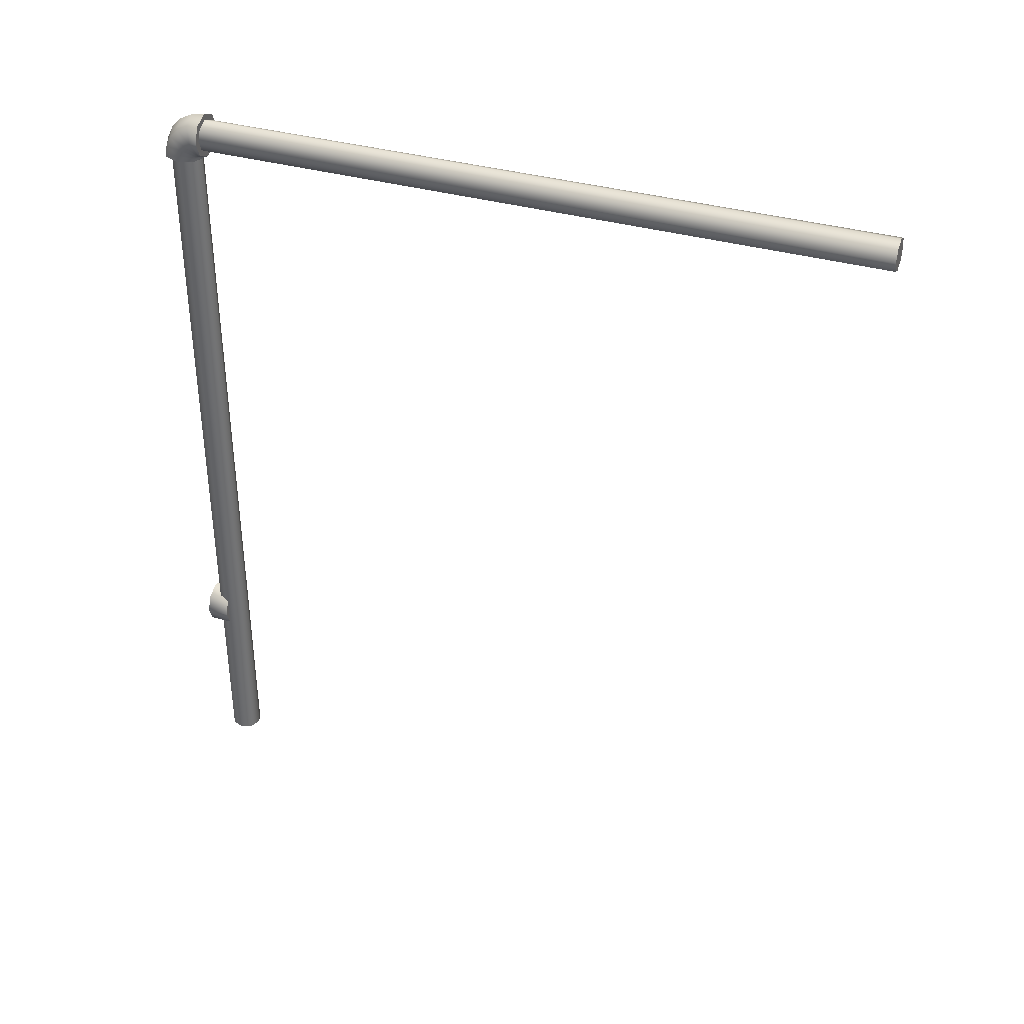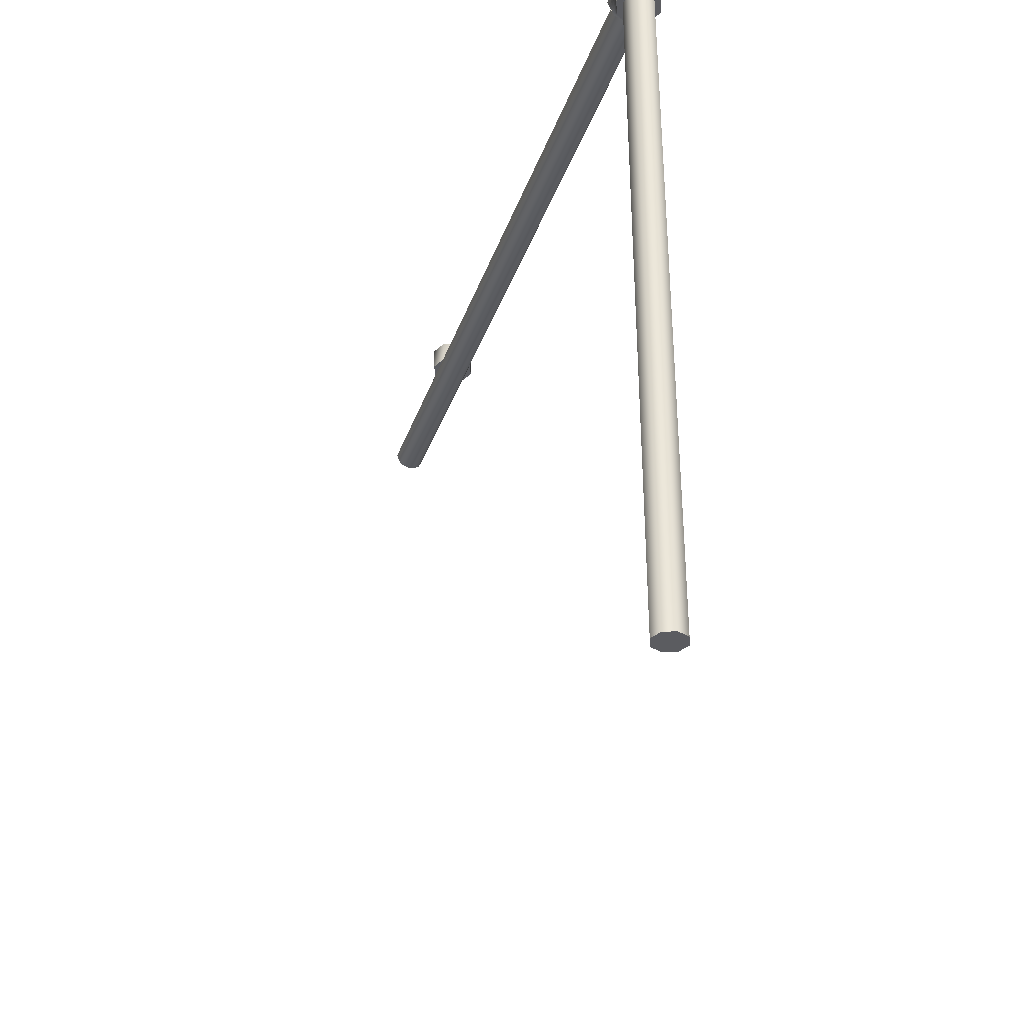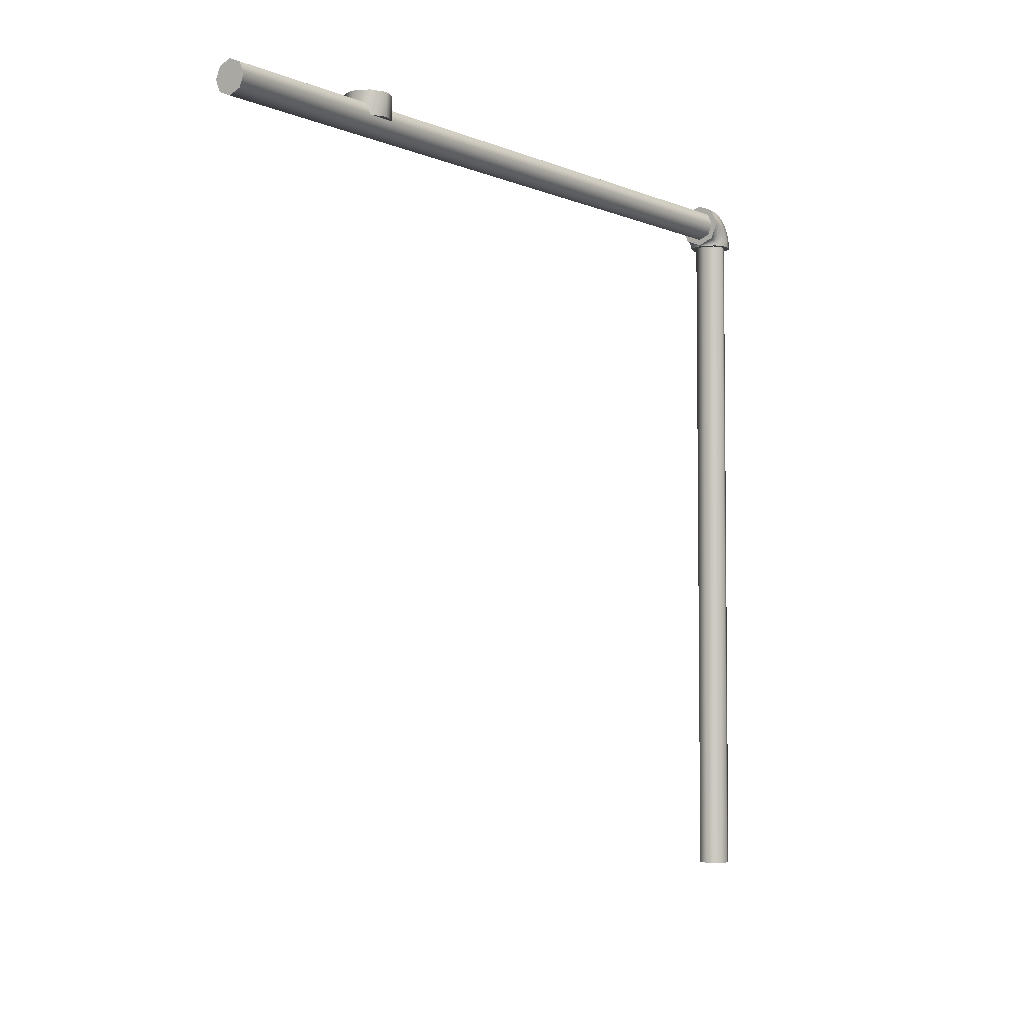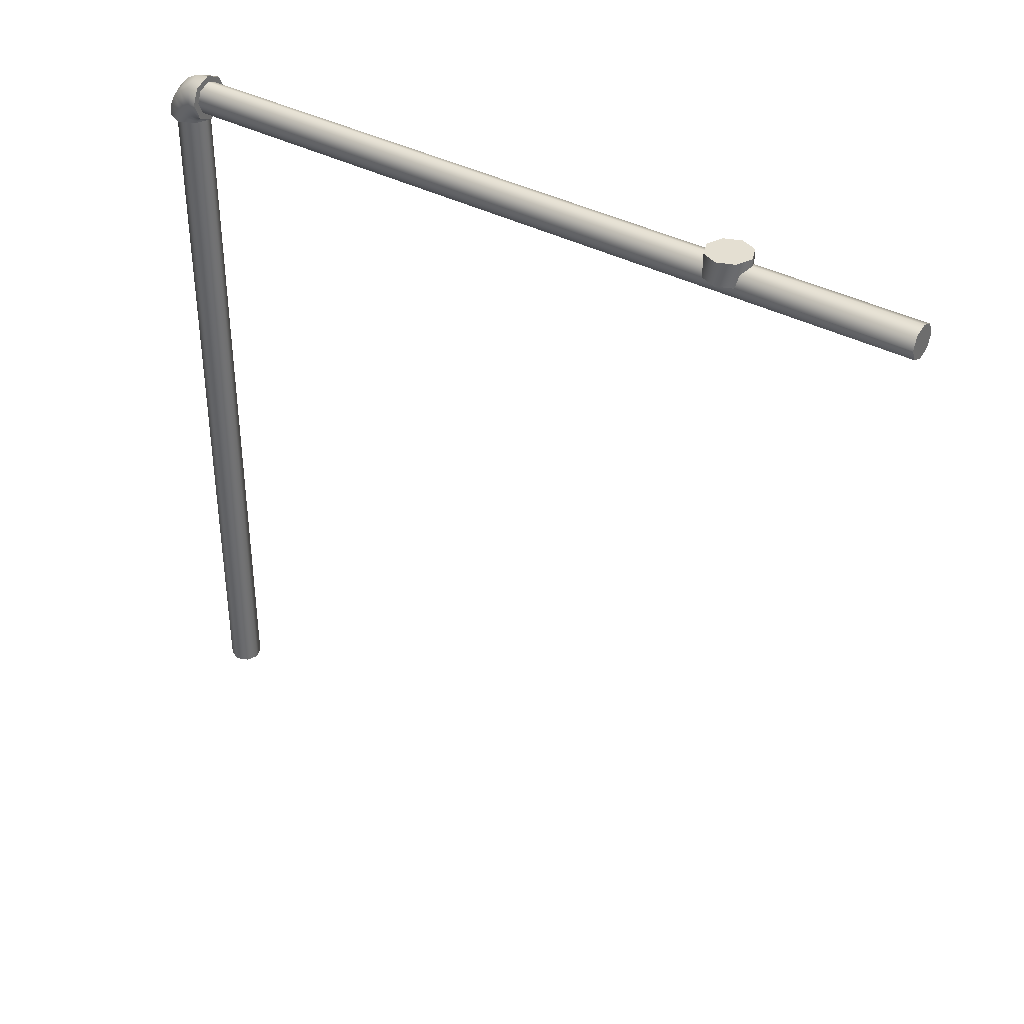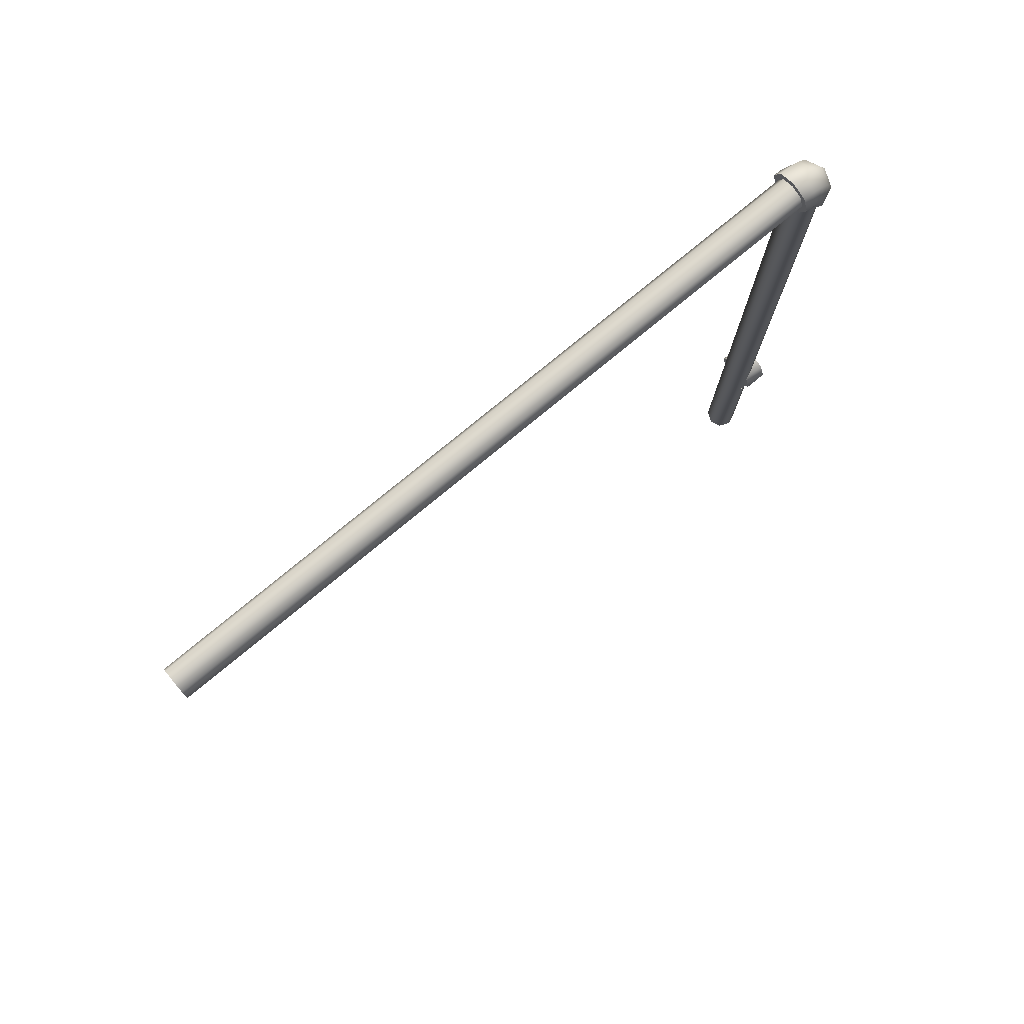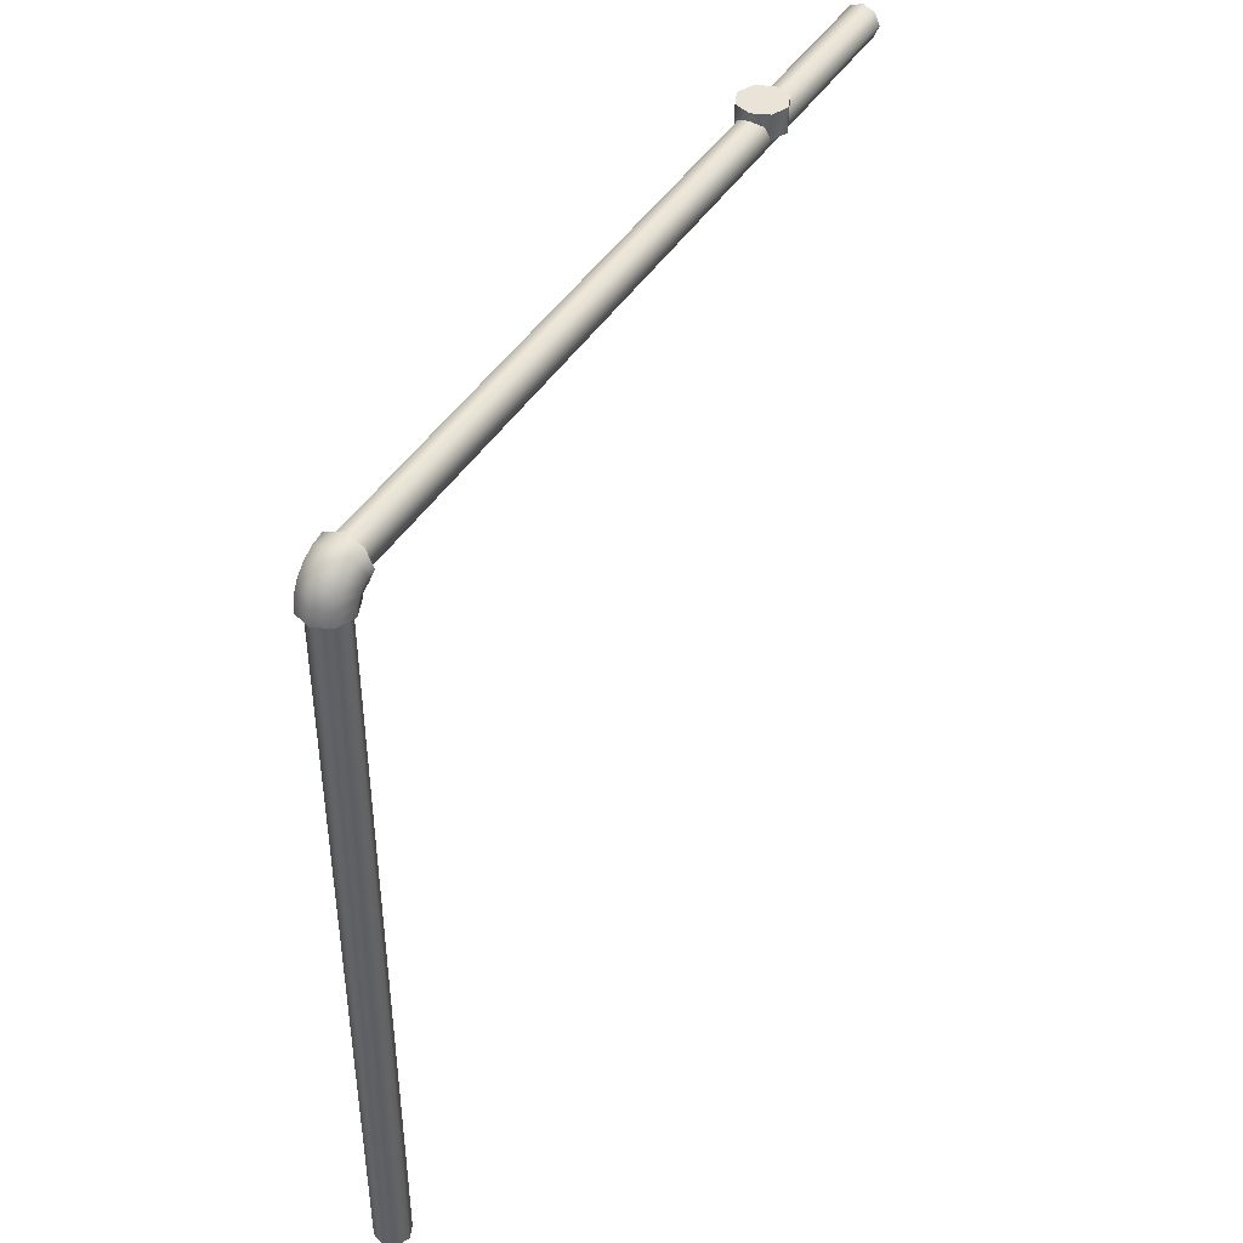
<metadata>
{"format":"obj","ext":"obj","renderer":"f3d","projection":"perspective","resolution":1024,"background":"white","views":[{"elev":36.5,"azim":-69.6,"up":"+Z"},{"elev":-34.7,"azim":-18.1,"up":"+Y"},{"elev":-4.2,"azim":-143.6,"up":"+Y"},{"elev":37.0,"azim":125.2,"up":"+Y"},{"elev":77.2,"azim":50.4,"up":"+Z"},{"elev":43.0,"azim":29.3,"up":"+Y"}]}
</metadata>
<code>
o _Geometry_0
v 7587 1.538e+04 2.765e+04
v 7582 1.538e+04 27635
v 7587 1.538e+04 2.762e+04
v 7600 1.538e+04 2.762e+04
v 7613 1.538e+04 2.762e+04
v 7618 1.538e+04 27635
v 7613 1.538e+04 2.765e+04
v 7600 1.538e+04 2.765e+04
v 7613 1.539e+04 2.765e+04
v 7600 1.539e+04 2.765e+04
v 7618 1.539e+04 2.763e+04
v 7613 1.538e+04 2.762e+04
v 7600 1.538e+04 2.762e+04
v 7587 1.538e+04 2.762e+04
v 7582 1.539e+04 2.763e+04
v 7587 1.539e+04 2.765e+04
v 7613 1.54e+04 2.764e+04
v 7600 15403 2.765e+04
v 7618 1.539e+04 2.763e+04
v 7613 1.538e+04 2.762e+04
v 7600 1.538e+04 2.762e+04
v 7587 1.538e+04 2.762e+04
v 7582 1.539e+04 2.763e+04
v 7587 1.54e+04 2.764e+04
v 7613 1.541e+04 2.763e+04
v 7600 1.541e+04 27638
v 7618 1.54e+04 2.763e+04
v 7613 1.539e+04 2.762e+04
v 7600 1.538e+04 2.762e+04
v 7587 1.539e+04 2.762e+04
v 7582 1.54e+04 2.763e+04
v 7587 1.541e+04 2.763e+04
v 7613 1.541e+04 2.763e+04
v 7600 1.542e+04 2.763e+04
v 7618 1.54e+04 2.762e+04
v 7613 1.539e+04 2.762e+04
v 7600 1.538e+04 2.762e+04
v 7587 1.539e+04 2.762e+04
v 7582 1.54e+04 2.762e+04
v 7587 1.541e+04 2.763e+04
v 7613 1.541e+04 2.762e+04
v 7600 1.542e+04 2.762e+04
v 7618 15400 2.762e+04
v 7613 1.539e+04 2.762e+04
v 7600 1.538e+04 2.762e+04
v 7587 1.539e+04 2.762e+04
v 7582 15400 2.762e+04
v 7587 1.541e+04 2.762e+04
v 7609 14807 2.764e+04
v 7600 14807 2.765e+04
v 7591 14807 2.764e+04
v 7587 14807 27635
v 7591 14807 2.763e+04
v 7600 14807 2.762e+04
v 7609 14807 2.763e+04
v 7613 14807 27635
v 7613 1.538e+04 27635
v 7609 1.538e+04 2.763e+04
v 7600 1.538e+04 2.762e+04
v 7591 1.538e+04 2.763e+04
v 7587 1.538e+04 27635
v 7591 1.538e+04 2.764e+04
v 7600 1.538e+04 2.765e+04
v 7609 1.538e+04 2.764e+04
v 7609 1.541e+04 2.762e+04
v 7600 1.541e+04 2.762e+04
v 7591 1.541e+04 2.762e+04
v 7587 15400 2.762e+04
v 7591 1.539e+04 2.762e+04
v 7600 1.539e+04 2.762e+04
v 7609 1.539e+04 2.762e+04
v 7613 15400 2.762e+04
v 7613 15400 2.715e+04
v 7609 1.539e+04 2.715e+04
v 7600 1.539e+04 2.715e+04
v 7591 1.539e+04 2.715e+04
v 7587 15400 2.715e+04
v 7591 1.541e+04 2.715e+04
v 7600 1.541e+04 2.715e+04
v 7609 1.541e+04 2.715e+04
v 7609 1.541e+04 2.712e+04
v 7600 1.541e+04 2.712e+04
v 7591 1.541e+04 2.712e+04
v 7587 15400 2.712e+04
v 7591 1.539e+04 2.712e+04
v 7600 1.539e+04 2.712e+04
v 7609 1.539e+04 2.712e+04
v 7613 15400 2.712e+04
v 7613 15400 26985
v 7609 1.539e+04 26985
v 7600 1.539e+04 26985
v 7591 1.539e+04 26985
v 7587 15400 26985
v 7591 1.541e+04 26985
v 7600 1.541e+04 26985
v 7609 1.541e+04 26985
v 7613 15400 2.715e+04
v 7600 15400 2.715e+04
v 7587 15400 2.715e+04
v 7582 15400 27135
v 7587 15400 2.712e+04
v 7600 15400 2.712e+04
v 7613 15400 2.712e+04
v 7618 15400 27135
v 7618 1.542e+04 27135
v 7613 1.542e+04 2.712e+04
v 7600 1.542e+04 2.712e+04
v 7587 1.542e+04 2.712e+04
v 7582 1.542e+04 27135
v 7587 1.542e+04 2.715e+04
v 7600 1.542e+04 2.715e+04
v 7613 1.542e+04 2.715e+04
v 7587 1.538e+04 2.765e+04
v 7582 1.538e+04 27635
v 7587 1.538e+04 2.762e+04
v 7600 1.538e+04 2.762e+04
v 7613 1.538e+04 2.762e+04
v 7618 1.538e+04 27635
v 7613 1.538e+04 2.765e+04
v 7600 1.538e+04 2.765e+04
v 7613 1.541e+04 2.762e+04
v 7600 1.542e+04 2.762e+04
v 7618 15400 2.762e+04
v 7613 1.539e+04 2.762e+04
v 7600 1.538e+04 2.762e+04
v 7587 1.539e+04 2.762e+04
v 7582 15400 2.762e+04
v 7587 1.541e+04 2.762e+04
v 7609 14807 2.764e+04
v 7600 14807 2.765e+04
v 7591 14807 2.764e+04
v 7587 14807 27635
v 7591 14807 2.763e+04
v 7600 14807 2.762e+04
v 7609 14807 2.763e+04
v 7613 14807 27635
v 7613 1.538e+04 27635
v 7609 1.538e+04 2.763e+04
v 7600 1.538e+04 2.762e+04
v 7591 1.538e+04 2.763e+04
v 7587 1.538e+04 27635
v 7591 1.538e+04 2.764e+04
v 7600 1.538e+04 2.765e+04
v 7609 1.538e+04 2.764e+04
v 7609 1.541e+04 2.762e+04
v 7600 1.541e+04 2.762e+04
v 7591 1.541e+04 2.762e+04
v 7587 15400 2.762e+04
v 7591 1.539e+04 2.762e+04
v 7600 1.539e+04 2.762e+04
v 7609 1.539e+04 2.762e+04
v 7613 15400 2.762e+04
v 7613 15400 2.715e+04
v 7613 15400 2.715e+04
v 7609 1.539e+04 2.715e+04
v 7609 1.539e+04 2.715e+04
v 7600 1.539e+04 2.715e+04
v 7600 1.539e+04 2.715e+04
v 7591 1.539e+04 2.715e+04
v 7591 1.539e+04 2.715e+04
v 7587 15400 2.715e+04
v 7587 15400 2.715e+04
v 7591 1.541e+04 2.715e+04
v 7591 1.541e+04 2.715e+04
v 7600 1.541e+04 2.715e+04
v 7600 1.541e+04 2.715e+04
v 7609 1.541e+04 2.715e+04
v 7609 1.541e+04 2.715e+04
v 7609 1.541e+04 2.712e+04
v 7609 1.541e+04 2.712e+04
v 7600 1.541e+04 2.712e+04
v 7600 1.541e+04 2.712e+04
v 7591 1.541e+04 2.712e+04
v 7591 1.541e+04 2.712e+04
v 7587 15400 2.712e+04
v 7587 15400 2.712e+04
v 7591 1.539e+04 2.712e+04
v 7591 1.539e+04 2.712e+04
v 7600 1.539e+04 2.712e+04
v 7600 1.539e+04 2.712e+04
v 7609 1.539e+04 2.712e+04
v 7609 1.539e+04 2.712e+04
v 7613 15400 2.712e+04
v 7613 15400 2.712e+04
v 7613 15400 26985
v 7609 1.539e+04 26985
v 7600 1.539e+04 26985
v 7591 1.539e+04 26985
v 7587 15400 26985
v 7591 1.541e+04 26985
v 7600 1.541e+04 26985
v 7609 1.541e+04 26985
v 7613 15400 2.715e+04
v 7600 15400 2.715e+04
v 7587 15400 2.715e+04
v 7582 15400 27135
v 7587 15400 2.712e+04
v 7600 15400 2.712e+04
v 7613 15400 2.712e+04
v 7618 15400 27135
v 7618 1.542e+04 27135
v 7613 1.542e+04 2.712e+04
v 7600 1.542e+04 2.712e+04
v 7587 1.542e+04 2.712e+04
v 7582 1.542e+04 27135
v 7587 1.542e+04 2.715e+04
v 7600 1.542e+04 2.715e+04
v 7613 1.542e+04 2.715e+04
f 113 114 115
f 113 115 116
f 113 116 117
f 113 117 118
f 113 118 119
f 113 119 120
f 8 7 9
f 8 9 10
f 7 6 11
f 7 11 9
f 6 5 12
f 6 12 11
f 5 4 13
f 5 13 12
f 4 3 14
f 4 14 13
f 3 2 15
f 3 15 14
f 2 1 16
f 2 16 15
f 1 8 10
f 1 10 16
f 10 9 17
f 10 17 18
f 9 11 19
f 9 19 17
f 11 12 20
f 11 20 19
f 12 13 21
f 12 21 20
f 13 14 22
f 13 22 21
f 14 15 23
f 14 23 22
f 15 16 24
f 15 24 23
f 16 10 18
f 16 18 24
f 18 17 25
f 18 25 26
f 17 19 27
f 17 27 25
f 19 20 28
f 19 28 27
f 20 21 29
f 20 29 28
f 21 22 30
f 21 30 29
f 22 23 31
f 22 31 30
f 23 24 32
f 23 32 31
f 24 18 26
f 24 26 32
f 26 25 33
f 26 33 34
f 25 27 35
f 25 35 33
f 27 28 36
f 27 36 35
f 28 29 37
f 28 37 36
f 29 30 38
f 29 38 37
f 30 31 39
f 30 39 38
f 31 32 40
f 31 40 39
f 32 26 34
f 32 34 40
f 34 33 121
f 34 121 122
f 33 35 123
f 33 123 121
f 35 36 124
f 35 124 123
f 36 37 125
f 36 125 124
f 37 38 126
f 37 126 125
f 38 39 127
f 38 127 126
f 39 40 128
f 39 128 127
f 40 34 122
f 40 122 128
f 42 41 43
f 42 43 44
f 42 44 45
f 42 45 46
f 42 46 47
f 42 47 48
f 129 130 131
f 129 131 132
f 129 132 133
f 129 133 134
f 129 134 135
f 129 135 136
f 137 138 139
f 137 139 140
f 137 140 141
f 137 141 142
f 137 142 143
f 137 143 144
f 56 55 58
f 56 58 57
f 55 54 59
f 55 59 58
f 54 53 60
f 54 60 59
f 53 52 61
f 53 61 60
f 52 51 62
f 52 62 61
f 51 50 63
f 51 63 62
f 50 49 64
f 50 64 63
f 49 56 57
f 49 57 64
f 145 146 147
f 145 147 148
f 145 148 149
f 145 149 150
f 145 150 151
f 145 151 152
f 153 155 157
f 153 157 159
f 153 159 161
f 153 161 163
f 153 163 165
f 153 165 167
f 72 71 74
f 72 74 73
f 71 70 75
f 71 75 74
f 70 69 76
f 70 76 75
f 69 68 77
f 69 77 76
f 68 67 78
f 68 78 77
f 67 66 79
f 67 79 78
f 66 65 80
f 66 80 79
f 65 72 73
f 65 73 80
f 169 171 173
f 169 173 175
f 169 175 177
f 169 177 179
f 169 179 181
f 169 181 183
f 185 186 187
f 185 187 188
f 185 188 189
f 185 189 190
f 185 190 191
f 185 191 192
f 88 87 90
f 88 90 89
f 87 86 91
f 87 91 90
f 86 85 92
f 86 92 91
f 85 84 93
f 85 93 92
f 84 83 94
f 84 94 93
f 83 82 95
f 83 95 94
f 82 81 96
f 82 96 95
f 81 88 89
f 81 89 96
f 182 180 178
f 182 178 176
f 182 176 174
f 182 174 172
f 182 172 170
f 182 170 184
f 154 168 166
f 154 166 164
f 154 164 162
f 154 162 160
f 154 160 158
f 154 158 156
f 88 81 80
f 88 80 73
f 81 82 79
f 81 79 80
f 82 83 78
f 82 78 79
f 83 84 77
f 83 77 78
f 84 85 76
f 84 76 77
f 85 86 75
f 85 75 76
f 86 87 74
f 86 74 75
f 87 88 73
f 87 73 74
f 193 194 195
f 193 195 196
f 193 196 197
f 193 197 198
f 193 198 199
f 193 199 200
f 201 202 203
f 201 203 204
f 201 204 205
f 201 205 206
f 201 206 207
f 201 207 208
f 104 103 106
f 104 106 105
f 103 102 107
f 103 107 106
f 102 101 108
f 102 108 107
f 101 100 109
f 101 109 108
f 100 99 110
f 100 110 109
f 99 98 111
f 99 111 110
f 98 97 112
f 98 112 111
f 97 104 105
f 97 105 112

</code>
